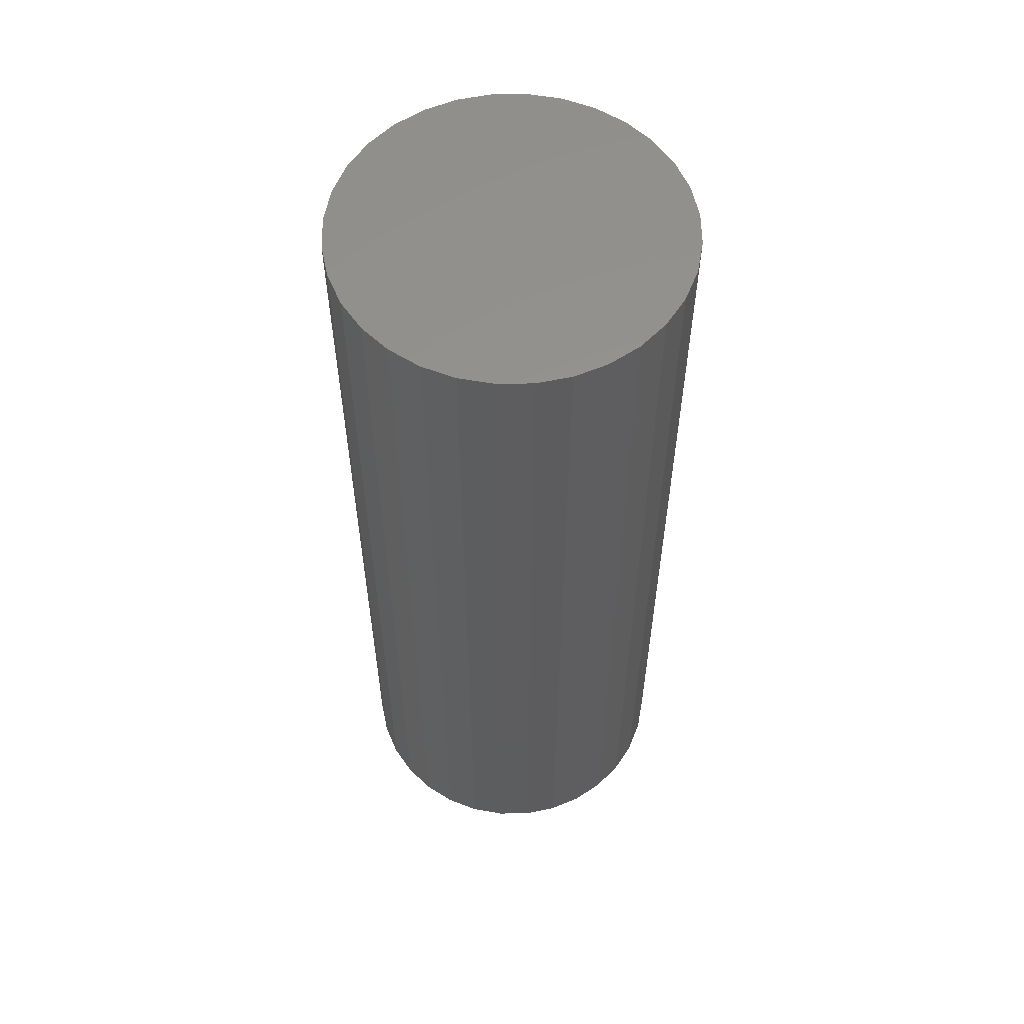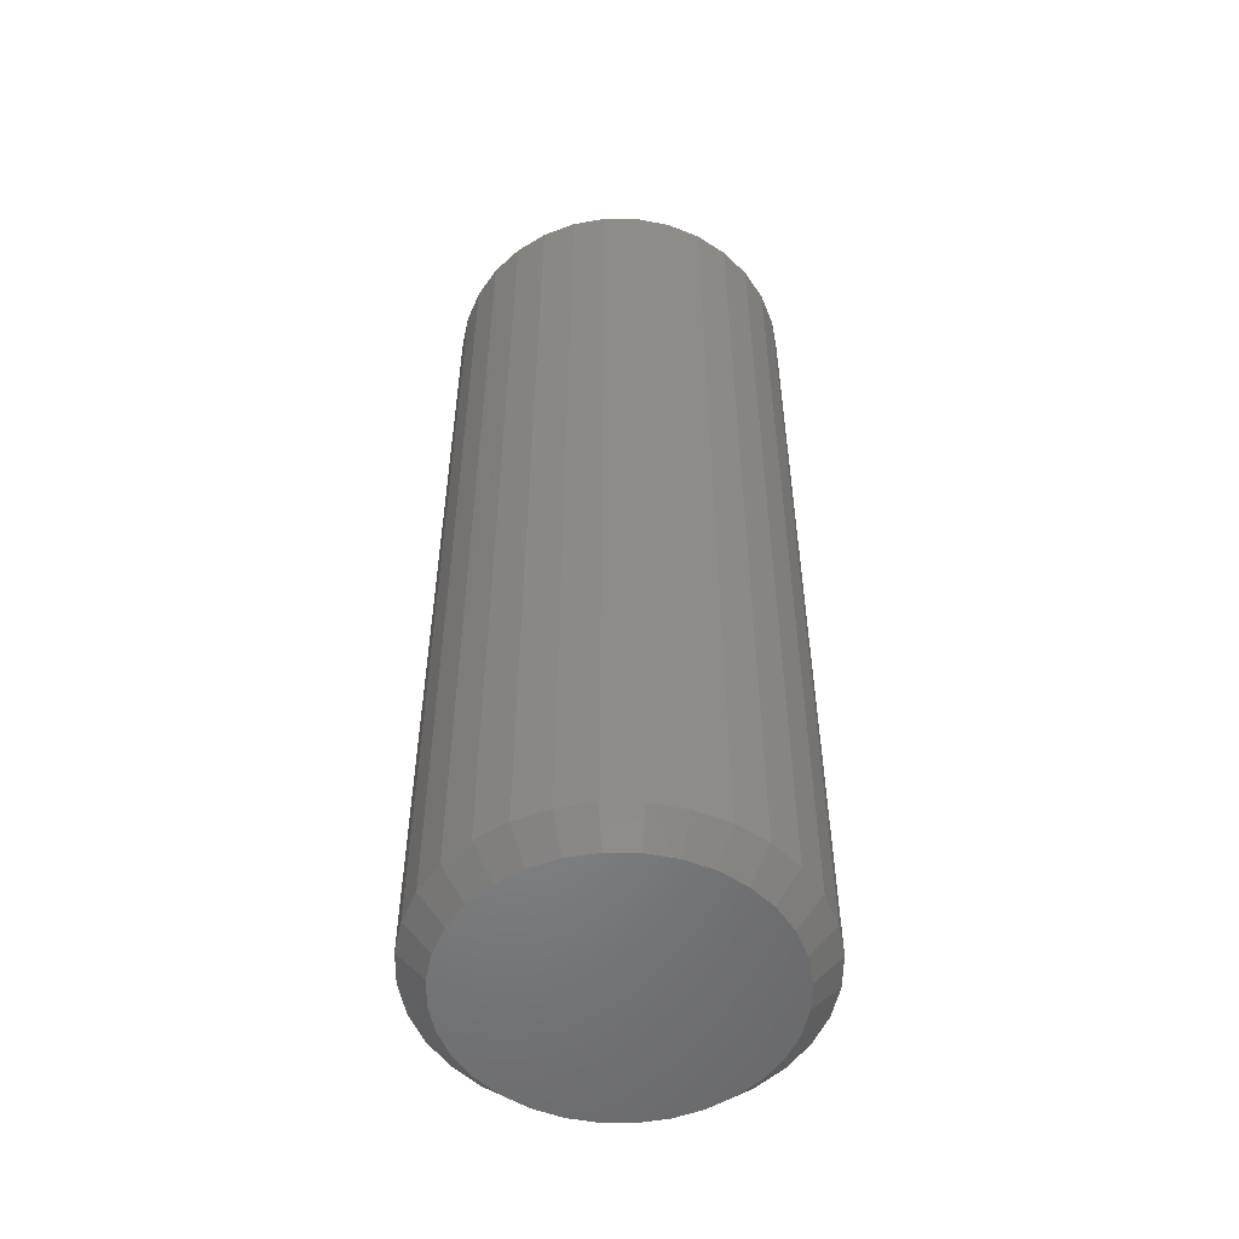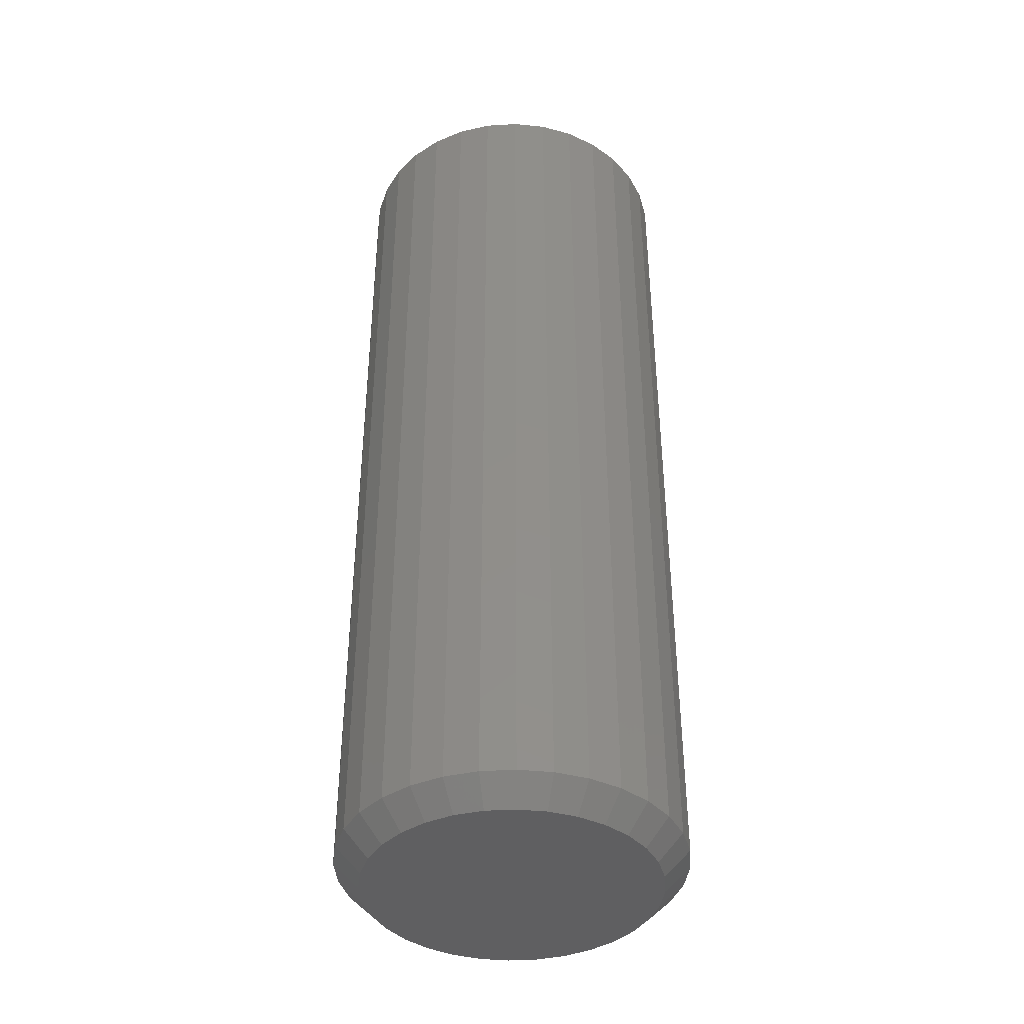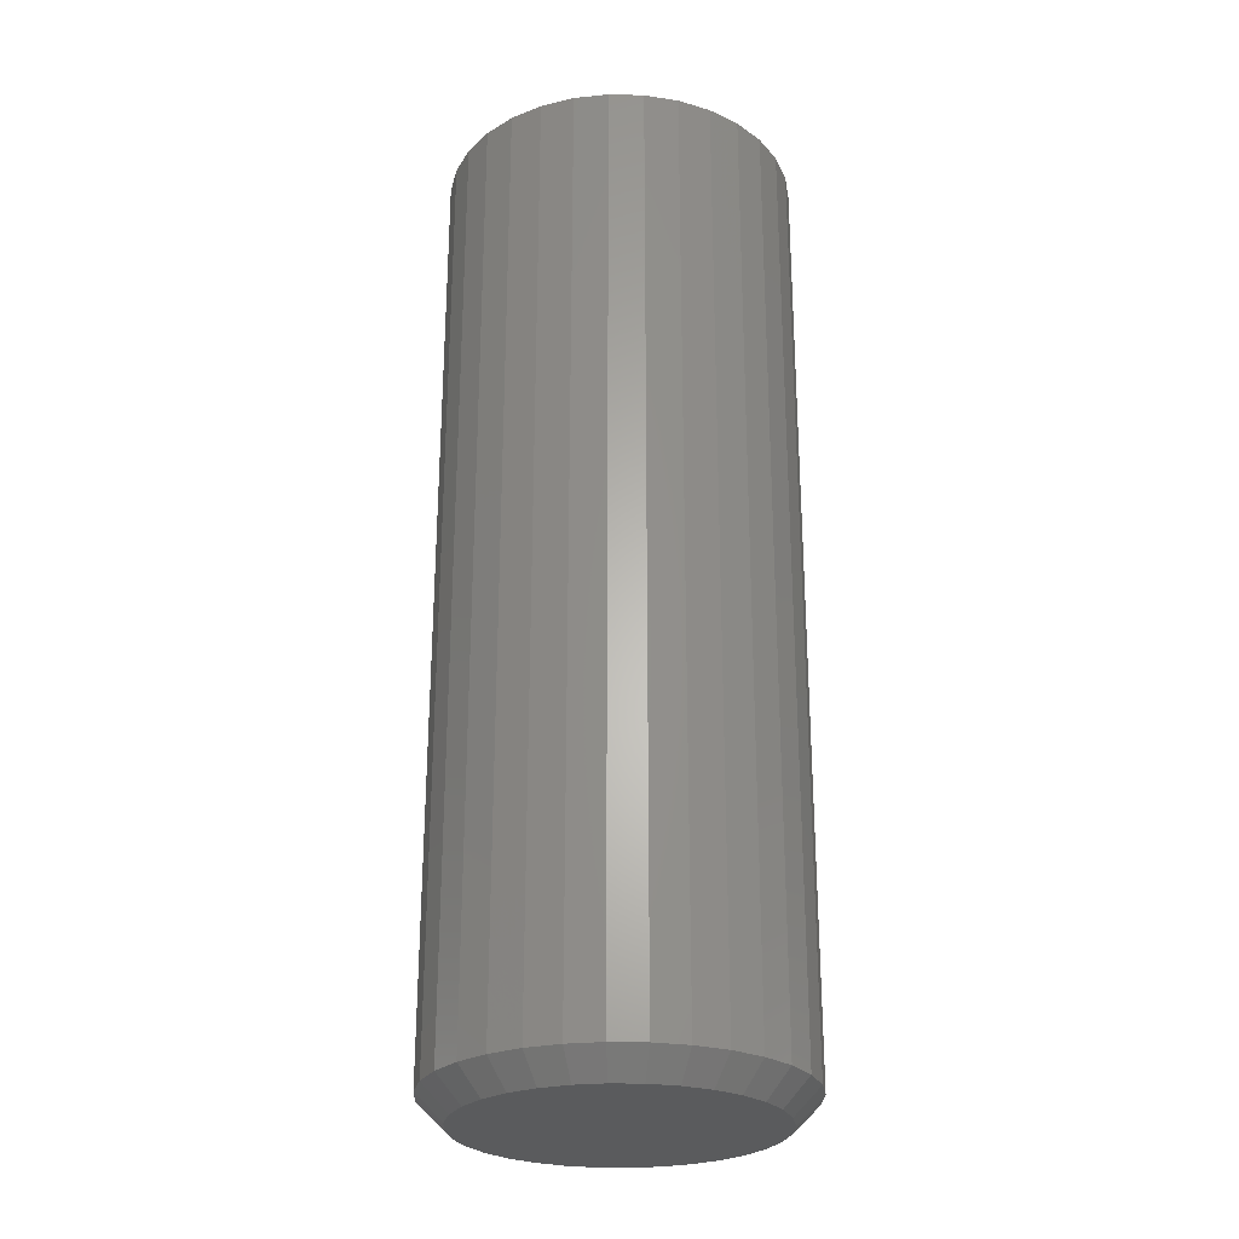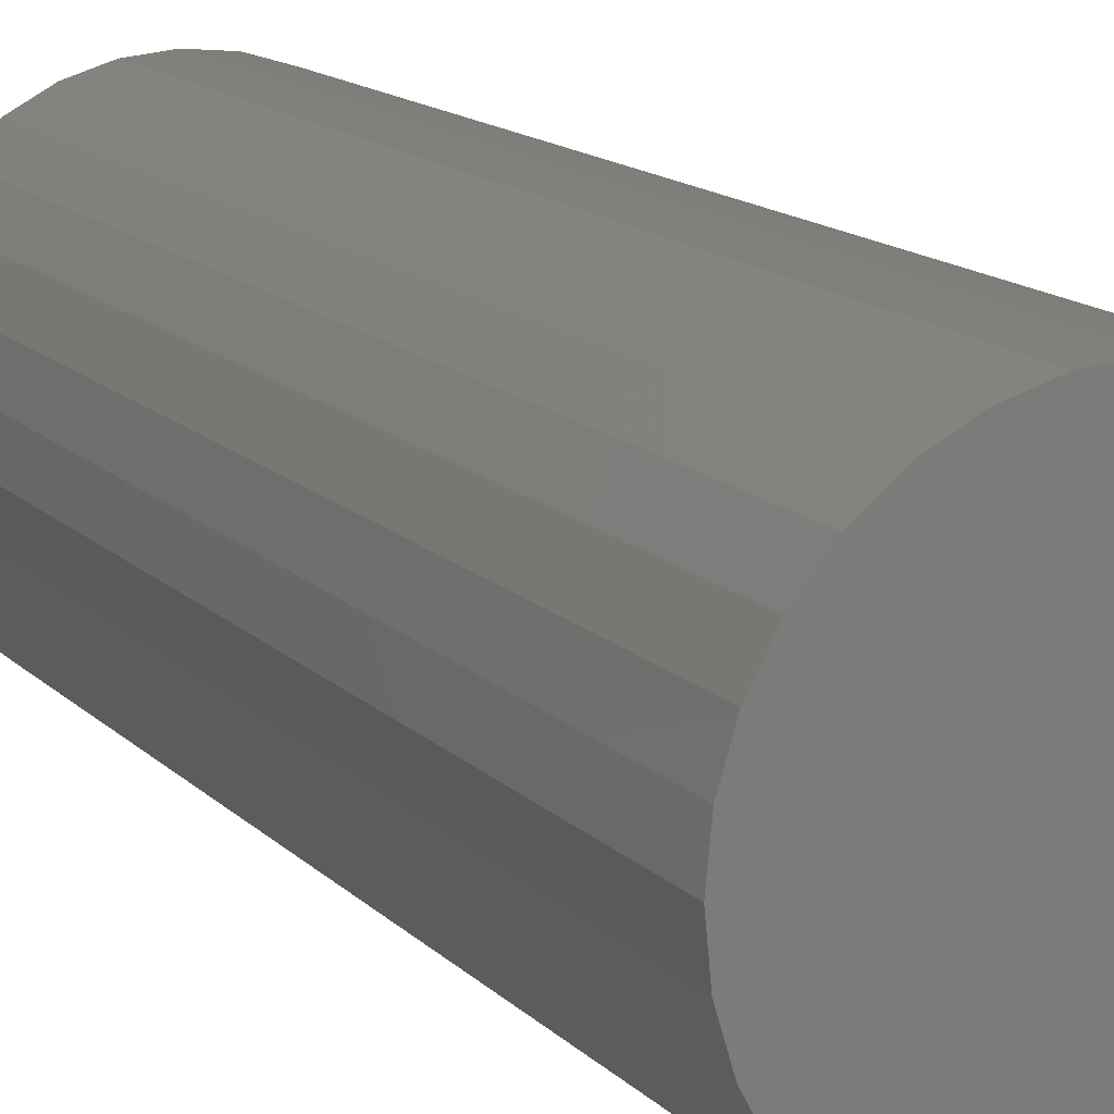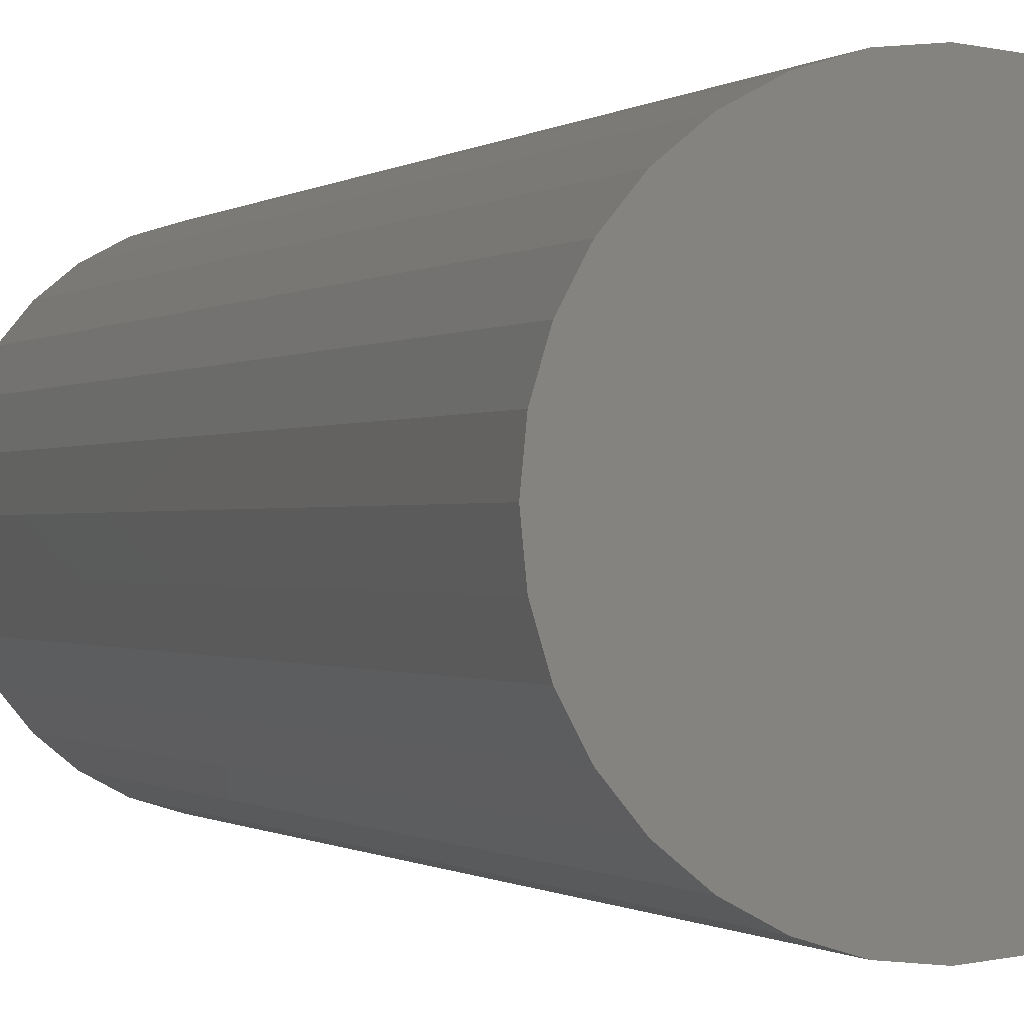
<metadata>
{"format":"stl","ext":"stl","renderer":"f3d","projection":"perspective","resolution":1024,"background":"white","views":[{"elev":57.5,"azim":72.3,"up":"+Z"},{"elev":-53.1,"azim":162.5,"up":"+Z"},{"elev":-40.3,"azim":-12.6,"up":"+Z"},{"elev":-26.4,"azim":127.2,"up":"+Z"},{"elev":13.3,"azim":-25.6,"up":"+Y"},{"elev":-0.4,"azim":-20.3,"up":"+Y"}]}
</metadata>
<code>
# stl→obj: 96 verts, 188 faces
v 0.575 0.1216 0
v 0.5834 0.1241 0
v 0.5921 0.125 0
v 0.6008 0.1241 0
v 0.6093 0.1216 0
v 0.5672 0.1174 0
v 0.617 0.1174 0
v 0.5604 0.1119 0
v 0.6238 0.1119 0
v 0.5548 0.1051 0
v 0.6294 0.1051 0
v 0.5507 0.09733 0
v 0.6335 0.09733 0
v 0.5481 0.08892 0
v 0.6361 0.08892 0
v 0.6335 0.06303 0
v 0.5507 0.06303 0
v 0.6361 0.07144 0
v 0.5548 0.05528 0
v 0.6294 0.05528 0
v 0.5604 0.04849 0
v 0.6238 0.04849 0
v 0.5672 0.04292 0
v 0.617 0.04292 0
v 0.575 0.03877 0
v 0.6093 0.03877 0
v 0.5834 0.03622 0
v 0.5921 0.03536 0
v 0.6008 0.03622 0
v 0.5481 0.07144 0
v 0.5473 0.08018 0
v 0.6369 0.08018 0
v 0.6447 0.08018 0.007812
v 0.6447 0.08018 0.2891
v 0.6437 0.06991 0.007812
v 0.6437 0.06991 0.2891
v 0.6407 0.06004 0.007812
v 0.6407 0.06004 0.2891
v 0.6359 0.05094 0.007812
v 0.6359 0.05094 0.2891
v 0.6293 0.04296 0.007812
v 0.6293 0.04296 0.2891
v 0.6213 0.03642 0.007812
v 0.6213 0.03642 0.2891
v 0.6122 0.03156 0.007812
v 0.6122 0.03156 0.2891
v 0.6024 0.02856 0.007812
v 0.6024 0.02856 0.2891
v 0.5921 0.02755 0.007812
v 0.5921 0.02755 0.2891
v 0.5818 0.02856 0.007812
v 0.5818 0.02856 0.2891
v 0.572 0.03156 0.007812
v 0.572 0.03156 0.2891
v 0.5629 0.03642 0.007812
v 0.5629 0.03642 0.2891
v 0.5549 0.04296 0.007812
v 0.5549 0.04296 0.2891
v 0.5483 0.05094 0.007812
v 0.5483 0.05094 0.2891
v 0.5435 0.06004 0.007812
v 0.5435 0.06004 0.2891
v 0.5405 0.06991 0.007812
v 0.5405 0.06991 0.2891
v 0.5395 0.08018 0.007812
v 0.5395 0.08018 0.2891
v 0.5405 0.09045 0.007812
v 0.5405 0.09045 0.2891
v 0.5435 0.1003 0.007812
v 0.5435 0.1003 0.2891
v 0.5483 0.1094 0.007812
v 0.5483 0.1094 0.2891
v 0.5549 0.1174 0.007812
v 0.5549 0.1174 0.2891
v 0.5629 0.1239 0.007812
v 0.5629 0.1239 0.2891
v 0.572 0.1288 0.007812
v 0.572 0.1288 0.2891
v 0.5818 0.1318 0.007812
v 0.5818 0.1318 0.2891
v 0.5921 0.1328 0.007812
v 0.5921 0.1328 0.2891
v 0.6024 0.1318 0.007812
v 0.6024 0.1318 0.2891
v 0.6122 0.1288 0.007812
v 0.6122 0.1288 0.2891
v 0.6213 0.1239 0.007812
v 0.6213 0.1239 0.2891
v 0.6293 0.1174 0.007812
v 0.6293 0.1174 0.2891
v 0.6359 0.1094 0.007812
v 0.6359 0.1094 0.2891
v 0.6407 0.1003 0.007812
v 0.6407 0.1003 0.2891
v 0.6437 0.09045 0.007812
v 0.6437 0.09045 0.2891
f 1 2 3
f 1 3 4
f 5 1 4
f 6 1 5
f 7 6 5
f 8 6 7
f 9 8 7
f 10 8 9
f 11 10 9
f 12 10 11
f 13 12 11
f 14 12 13
f 15 14 13
f 16 17 18
f 19 17 16
f 20 19 16
f 21 19 20
f 22 21 20
f 23 21 22
f 24 23 22
f 25 23 24
f 26 25 24
f 27 25 26
f 28 27 26
f 29 28 26
f 17 30 18
f 18 30 31
f 18 31 32
f 32 31 14
f 32 14 15
f 33 34 35
f 35 34 36
f 35 36 37
f 37 36 38
f 37 38 39
f 39 38 40
f 39 40 41
f 41 40 42
f 41 42 43
f 43 42 44
f 43 44 45
f 45 44 46
f 45 46 47
f 47 46 48
f 47 48 49
f 49 48 50
f 49 50 51
f 51 50 52
f 51 52 53
f 53 52 54
f 53 54 55
f 55 54 56
f 55 56 57
f 57 56 58
f 57 58 59
f 59 58 60
f 59 60 61
f 61 60 62
f 61 62 63
f 63 62 64
f 63 64 65
f 65 64 66
f 65 66 67
f 67 66 68
f 67 68 69
f 69 68 70
f 69 70 71
f 71 70 72
f 71 72 73
f 73 72 74
f 73 74 75
f 75 74 76
f 75 76 77
f 77 76 78
f 77 78 79
f 79 78 80
f 79 80 81
f 81 80 82
f 81 82 83
f 83 82 84
f 83 84 85
f 85 84 86
f 85 86 87
f 87 86 88
f 87 88 89
f 89 88 90
f 89 90 91
f 91 90 92
f 91 92 93
f 93 92 94
f 93 94 95
f 95 94 96
f 95 96 33
f 33 96 34
f 32 95 33
f 32 15 95
f 65 14 31
f 65 67 14
f 13 93 95
f 13 95 15
f 11 89 91
f 91 93 11
f 11 93 13
f 5 85 87
f 5 87 7
f 87 9 7
f 4 81 83
f 83 85 4
f 4 85 5
f 1 77 79
f 1 79 2
f 79 3 2
f 6 73 75
f 75 77 6
f 6 77 1
f 12 69 71
f 12 71 10
f 71 8 10
f 67 69 14
f 14 69 12
f 89 11 9
f 9 87 89
f 81 4 3
f 3 79 81
f 73 6 8
f 8 71 73
f 31 63 65
f 31 30 63
f 33 18 32
f 33 35 18
f 17 61 63
f 17 63 30
f 19 57 59
f 59 61 19
f 19 61 17
f 25 53 55
f 25 55 23
f 55 21 23
f 27 49 51
f 51 53 27
f 27 53 25
f 26 45 47
f 26 47 29
f 47 28 29
f 24 41 43
f 43 45 24
f 24 45 26
f 16 37 39
f 16 39 20
f 39 22 20
f 35 37 18
f 18 37 16
f 57 19 21
f 21 55 57
f 49 27 28
f 28 47 49
f 41 24 22
f 22 39 41
f 84 82 80
f 80 78 84
f 84 78 86
f 86 78 76
f 86 76 88
f 88 76 74
f 88 74 90
f 90 74 72
f 90 72 92
f 92 72 70
f 92 70 94
f 94 70 68
f 94 68 96
f 36 62 38
f 38 62 60
f 38 60 40
f 40 60 58
f 40 58 42
f 42 58 56
f 42 56 44
f 44 56 54
f 44 54 46
f 46 54 52
f 46 52 48
f 52 50 48
f 96 68 34
f 34 68 66
f 34 66 36
f 36 66 64
f 36 64 62

</code>
